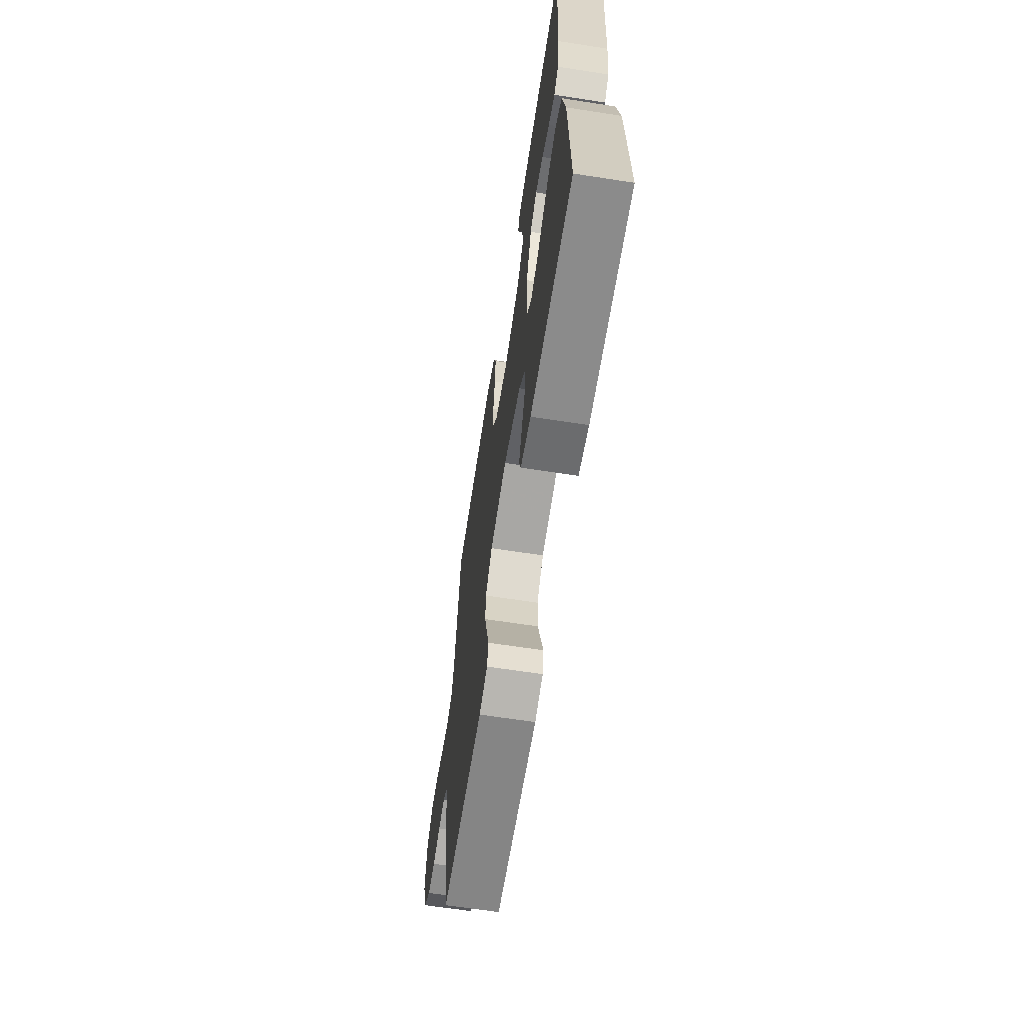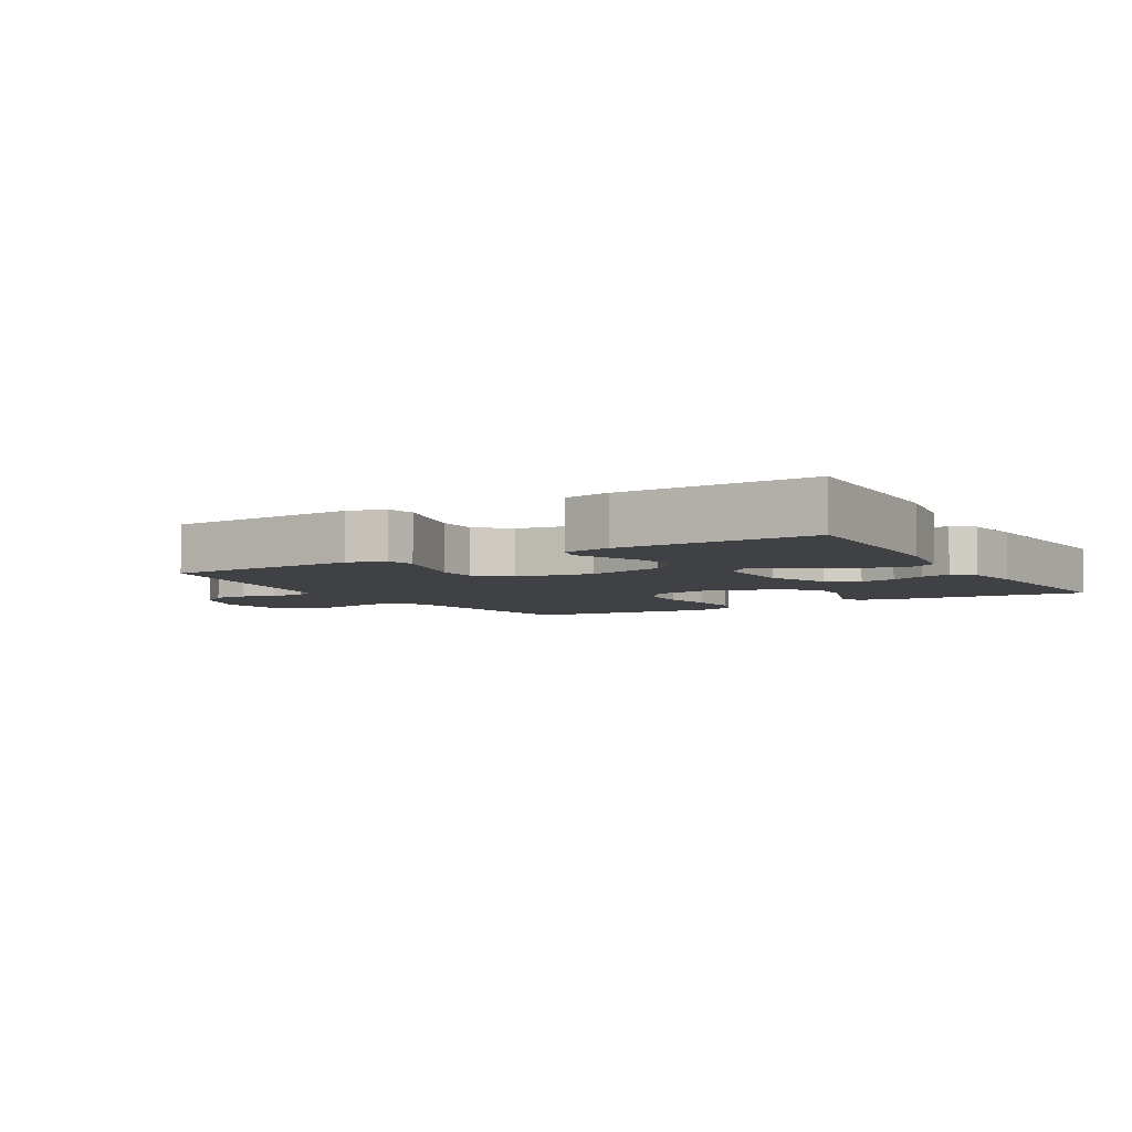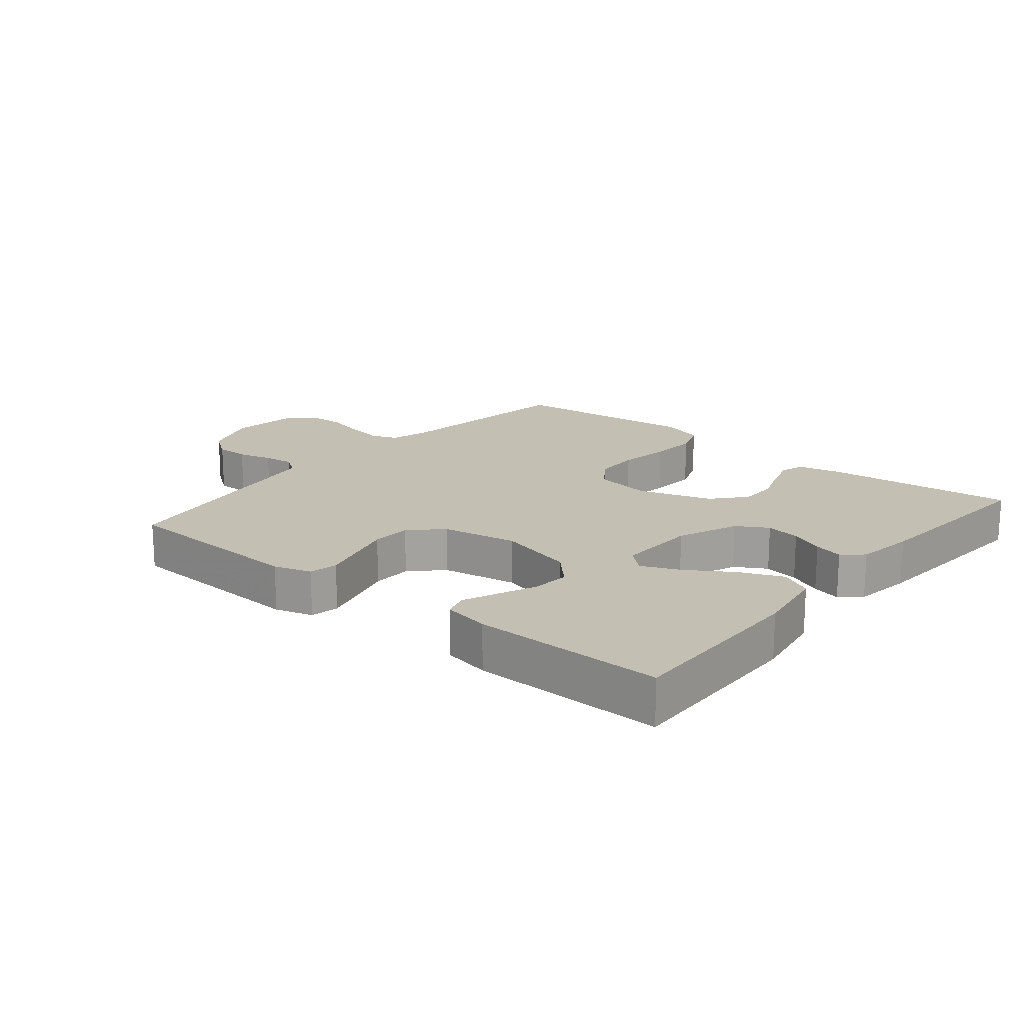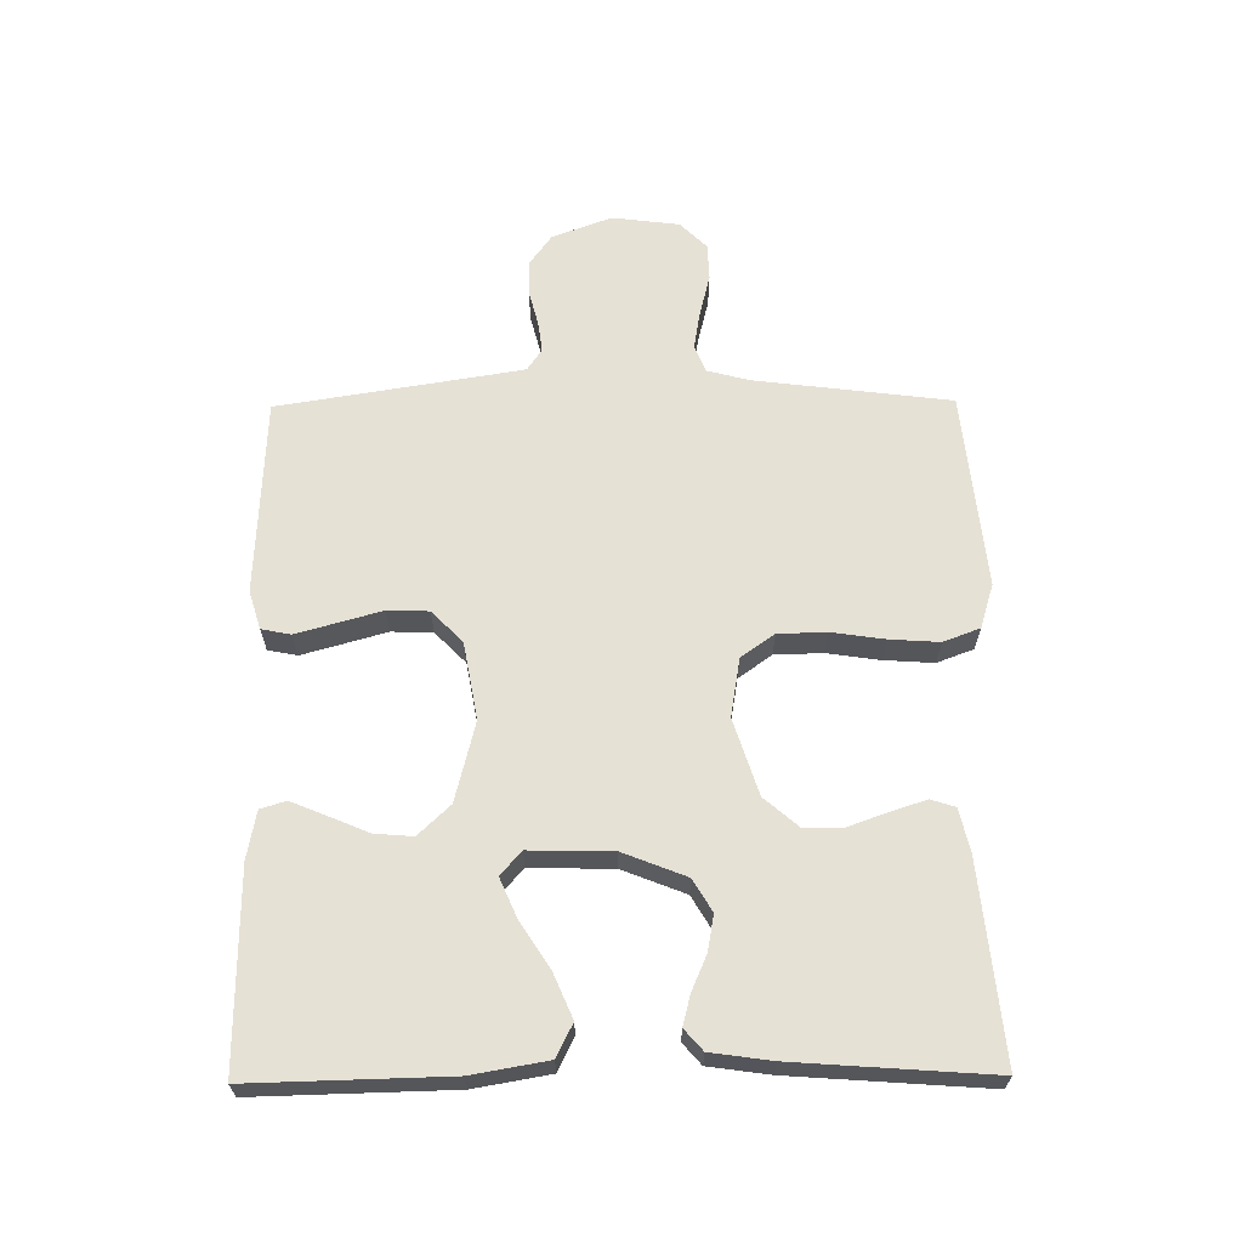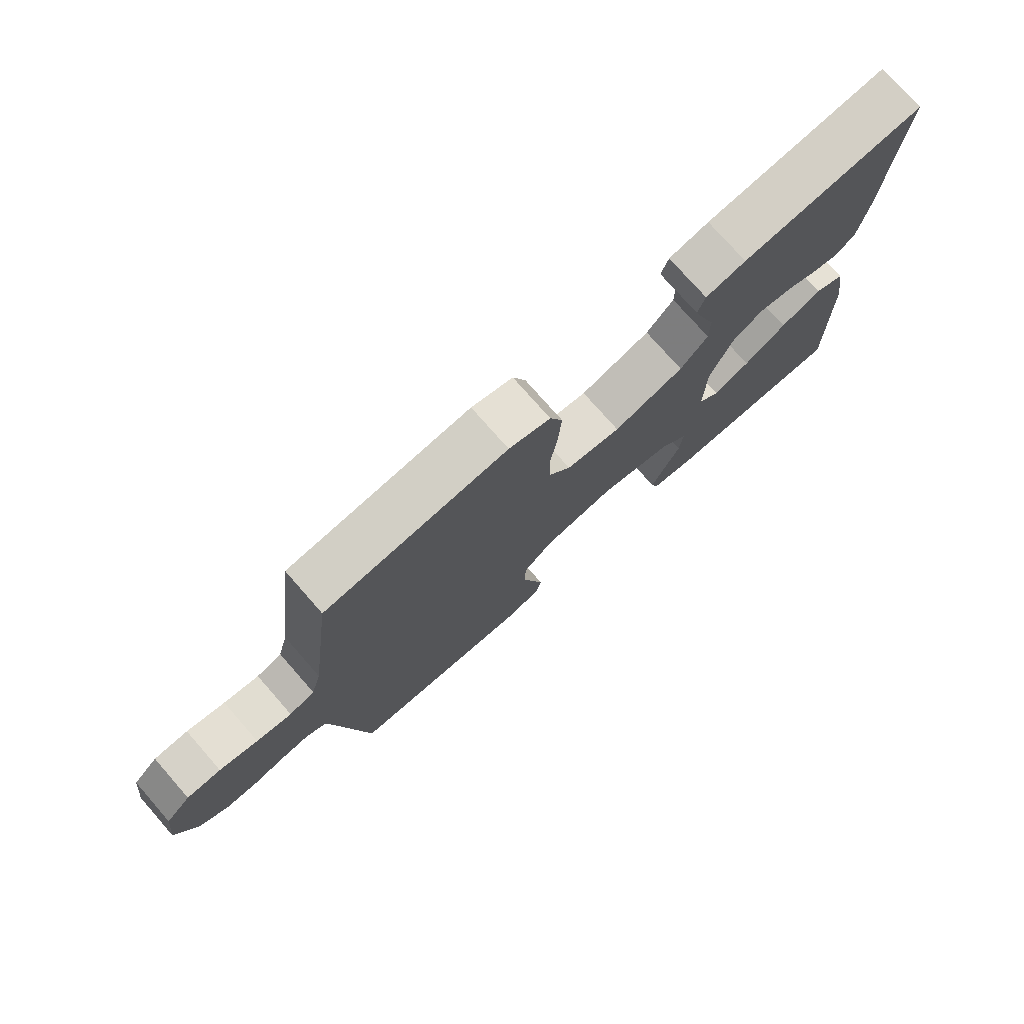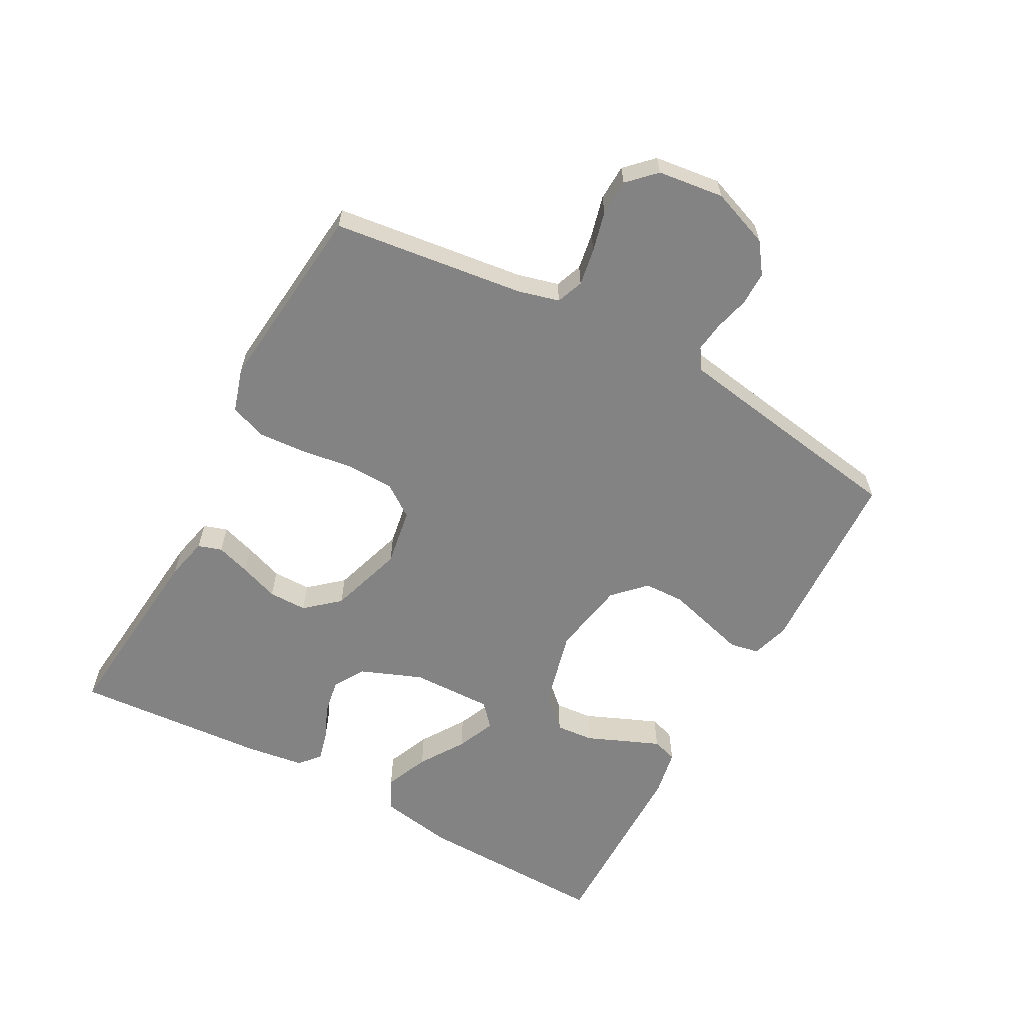
<metadata>
{"format":"obj","ext":"obj","renderer":"f3d","projection":"perspective","resolution":1024,"background":"white","views":[{"elev":-64.5,"azim":-98.9,"up":"+Z"},{"elev":-5.3,"azim":-149.2,"up":"+Y"},{"elev":17.8,"azim":-140.4,"up":"+Y"},{"elev":64.5,"azim":-90.6,"up":"+Y"},{"elev":76.1,"azim":138.7,"up":"+Z"},{"elev":-61.1,"azim":61.4,"up":"+Y"}]}
</metadata>
<code>
v -0.5 0.07 -0.5
v -0.493 0.07 -0.2
v -0.473 0.07 -0.084
v -0.423 0.07 -0.059
v -0.355 0.07 -0.088
v -0.285 0.07 -0.133
v -0.225 0.07 -0.159
v -0.189 0.07 -0.127
v -0.192 0.07 0
v -0.23 0.07 0.096
v -0.279 0.07 0.125
v -0.334 0.07 0.115
v -0.387 0.07 0.092
v -0.433 0.07 0.08
v -0.465 0.07 0.108
v -0.478 0.07 0.2
v -0.5 0.07 0.5
v -0.2 0.07 0.471
v -0.134 0.07 0.456
v -0.122 0.07 0.419
v -0.139 0.07 0.366
v -0.161 0.07 0.305
v -0.161 0.07 0.245
v -0.116 0.07 0.193
v 0 0.07 0.156
v 0.09 0.07 0.171
v 0.126 0.07 0.222
v 0.128 0.07 0.295
v 0.116 0.07 0.377
v 0.111 0.07 0.453
v 0.132 0.07 0.509
v 0.2 0.07 0.53
v 0.5 0.07 0.5
v 0.538 0.07 0.2
v 0.555 0.07 0.136
v 0.597 0.07 0.12
v 0.655 0.07 0.13
v 0.718 0.07 0.146
v 0.774 0.07 0.144
v 0.815 0.07 0.103
v 0.828 0.07 0
v 0.794 0.07 -0.091
v 0.747 0.07 -0.125
v 0.694 0.07 -0.125
v 0.64 0.07 -0.111
v 0.593 0.07 -0.105
v 0.56 0.07 -0.127
v 0.548 0.07 -0.2
v 0.5 0.07 -0.5
v 0.2 0.07 -0.514
v 0.141 0.07 -0.496
v 0.132 0.07 -0.451
v 0.149 0.07 -0.39
v 0.168 0.07 -0.322
v 0.166 0.07 -0.259
v 0.118 0.07 -0.212
v 0 0.07 -0.191
v -0.122 0.07 -0.222
v -0.168 0.07 -0.271
v -0.163 0.07 -0.33
v -0.137 0.07 -0.391
v -0.115 0.07 -0.444
v -0.127 0.07 -0.483
v -0.2 0.07 -0.497
v -0.5 0 -0.5
v -0.493 0 -0.2
v -0.473 0 -0.084
v -0.423 0 -0.059
v -0.355 0 -0.088
v -0.285 0 -0.133
v -0.225 0 -0.159
v -0.189 0 -0.127
v -0.192 0 0
v -0.23 0 0.096
v -0.279 0 0.125
v -0.334 0 0.115
v -0.387 0 0.092
v -0.433 0 0.08
v -0.465 0 0.108
v -0.478 0 0.2
v -0.5 0 0.5
v -0.2 0 0.471
v -0.134 0 0.456
v -0.122 0 0.419
v -0.139 0 0.366
v -0.161 0 0.305
v -0.161 0 0.245
v -0.116 0 0.193
v 0 0 0.156
v 0.09 0 0.171
v 0.126 0 0.222
v 0.128 0 0.295
v 0.116 0 0.377
v 0.111 0 0.453
v 0.132 0 0.509
v 0.2 0 0.53
v 0.5 0 0.5
v 0.538 0 0.2
v 0.555 0 0.136
v 0.597 0 0.12
v 0.655 0 0.13
v 0.718 0 0.146
v 0.774 0 0.144
v 0.815 0 0.103
v 0.828 0 0
v 0.794 0 -0.091
v 0.747 0 -0.125
v 0.694 0 -0.125
v 0.64 0 -0.111
v 0.593 0 -0.105
v 0.56 0 -0.127
v 0.548 0 -0.2
v 0.5 0 -0.5
v 0.2 0 -0.514
v 0.141 0 -0.496
v 0.132 0 -0.451
v 0.149 0 -0.39
v 0.168 0 -0.322
v 0.166 0 -0.259
v 0.118 0 -0.212
v 0 0 -0.191
v -0.122 0 -0.222
v -0.168 0 -0.271
v -0.163 0 -0.33
v -0.137 0 -0.391
v -0.115 0 -0.444
v -0.127 0 -0.483
v -0.2 0 -0.497
f 4 5 6
f 3 4 6
f 2 3 6
f 1 2 6
f 64 1 6
f 63 64 6
f 62 63 6
f 61 62 6
f 60 61 6
f 59 60 6 7
f 58 59 7 8
f 57 58 8 9
f 56 57 9 10
f 52 53 54
f 51 52 54
f 50 51 54
f 49 50 54
f 48 49 54
f 47 48 54 55
f 46 47 55 56
f 43 44 45
f 42 43 45
f 41 42 45
f 40 41 45
f 39 40 45
f 38 39 45
f 37 38 45
f 36 37 45 46
f 46 56 10
f 36 46 10
f 35 36 10
f 32 33 34
f 31 32 34
f 30 31 34
f 29 30 34
f 28 29 34
f 27 28 34 35
f 20 21 22
f 19 20 22
f 18 19 22
f 17 18 22
f 16 17 22
f 15 16 22
f 14 15 22
f 13 14 22
f 12 13 22
f 11 12 22 23
f 10 11 23 24
f 26 27 35
f 25 26 35 10
f 10 24 25
f 70 69 68
f 70 68 67
f 70 67 66
f 70 66 65
f 70 65 128
f 70 128 127
f 70 127 126
f 70 126 125
f 70 125 124
f 71 70 124 123
f 72 71 123 122
f 73 72 122 121
f 74 73 121 120
f 118 117 116
f 118 116 115
f 118 115 114
f 118 114 113
f 118 113 112
f 119 118 112 111
f 120 119 111 110
f 109 108 107
f 109 107 106
f 109 106 105
f 109 105 104
f 109 104 103
f 109 103 102
f 109 102 101
f 110 109 101 100
f 74 120 110
f 74 110 100
f 74 100 99
f 98 97 96
f 98 96 95
f 98 95 94
f 98 94 93
f 98 93 92
f 99 98 92 91
f 86 85 84
f 86 84 83
f 86 83 82
f 86 82 81
f 86 81 80
f 86 80 79
f 86 79 78
f 86 78 77
f 86 77 76
f 87 86 76 75
f 88 87 75 74
f 99 91 90
f 74 99 90 89
f 89 88 74
f 1 65 66 2
f 2 66 67 3
f 3 67 68 4
f 4 68 69 5
f 5 69 70 6
f 6 70 71 7
f 7 71 72 8
f 8 72 73 9
f 9 73 74 10
f 10 74 75 11
f 11 75 76 12
f 12 76 77 13
f 13 77 78 14
f 14 78 79 15
f 15 79 80 16
f 16 80 81 17
f 17 81 82 18
f 18 82 83 19
f 19 83 84 20
f 20 84 85 21
f 21 85 86 22
f 22 86 87 23
f 23 87 88 24
f 24 88 89 25
f 25 89 90 26
f 26 90 91 27
f 27 91 92 28
f 28 92 93 29
f 29 93 94 30
f 30 94 95 31
f 31 95 96 32
f 32 96 97 33
f 33 97 98 34
f 34 98 99 35
f 35 99 100 36
f 36 100 101 37
f 37 101 102 38
f 38 102 103 39
f 39 103 104 40
f 40 104 105 41
f 41 105 106 42
f 42 106 107 43
f 43 107 108 44
f 44 108 109 45
f 45 109 110 46
f 46 110 111 47
f 47 111 112 48
f 48 112 113 49
f 49 113 114 50
f 50 114 115 51
f 51 115 116 52
f 52 116 117 53
f 53 117 118 54
f 54 118 119 55
f 55 119 120 56
f 56 120 121 57
f 57 121 122 58
f 58 122 123 59
f 59 123 124 60
f 60 124 125 61
f 61 125 126 62
f 62 126 127 63
f 63 127 128 64
f 64 128 65 1

</code>
